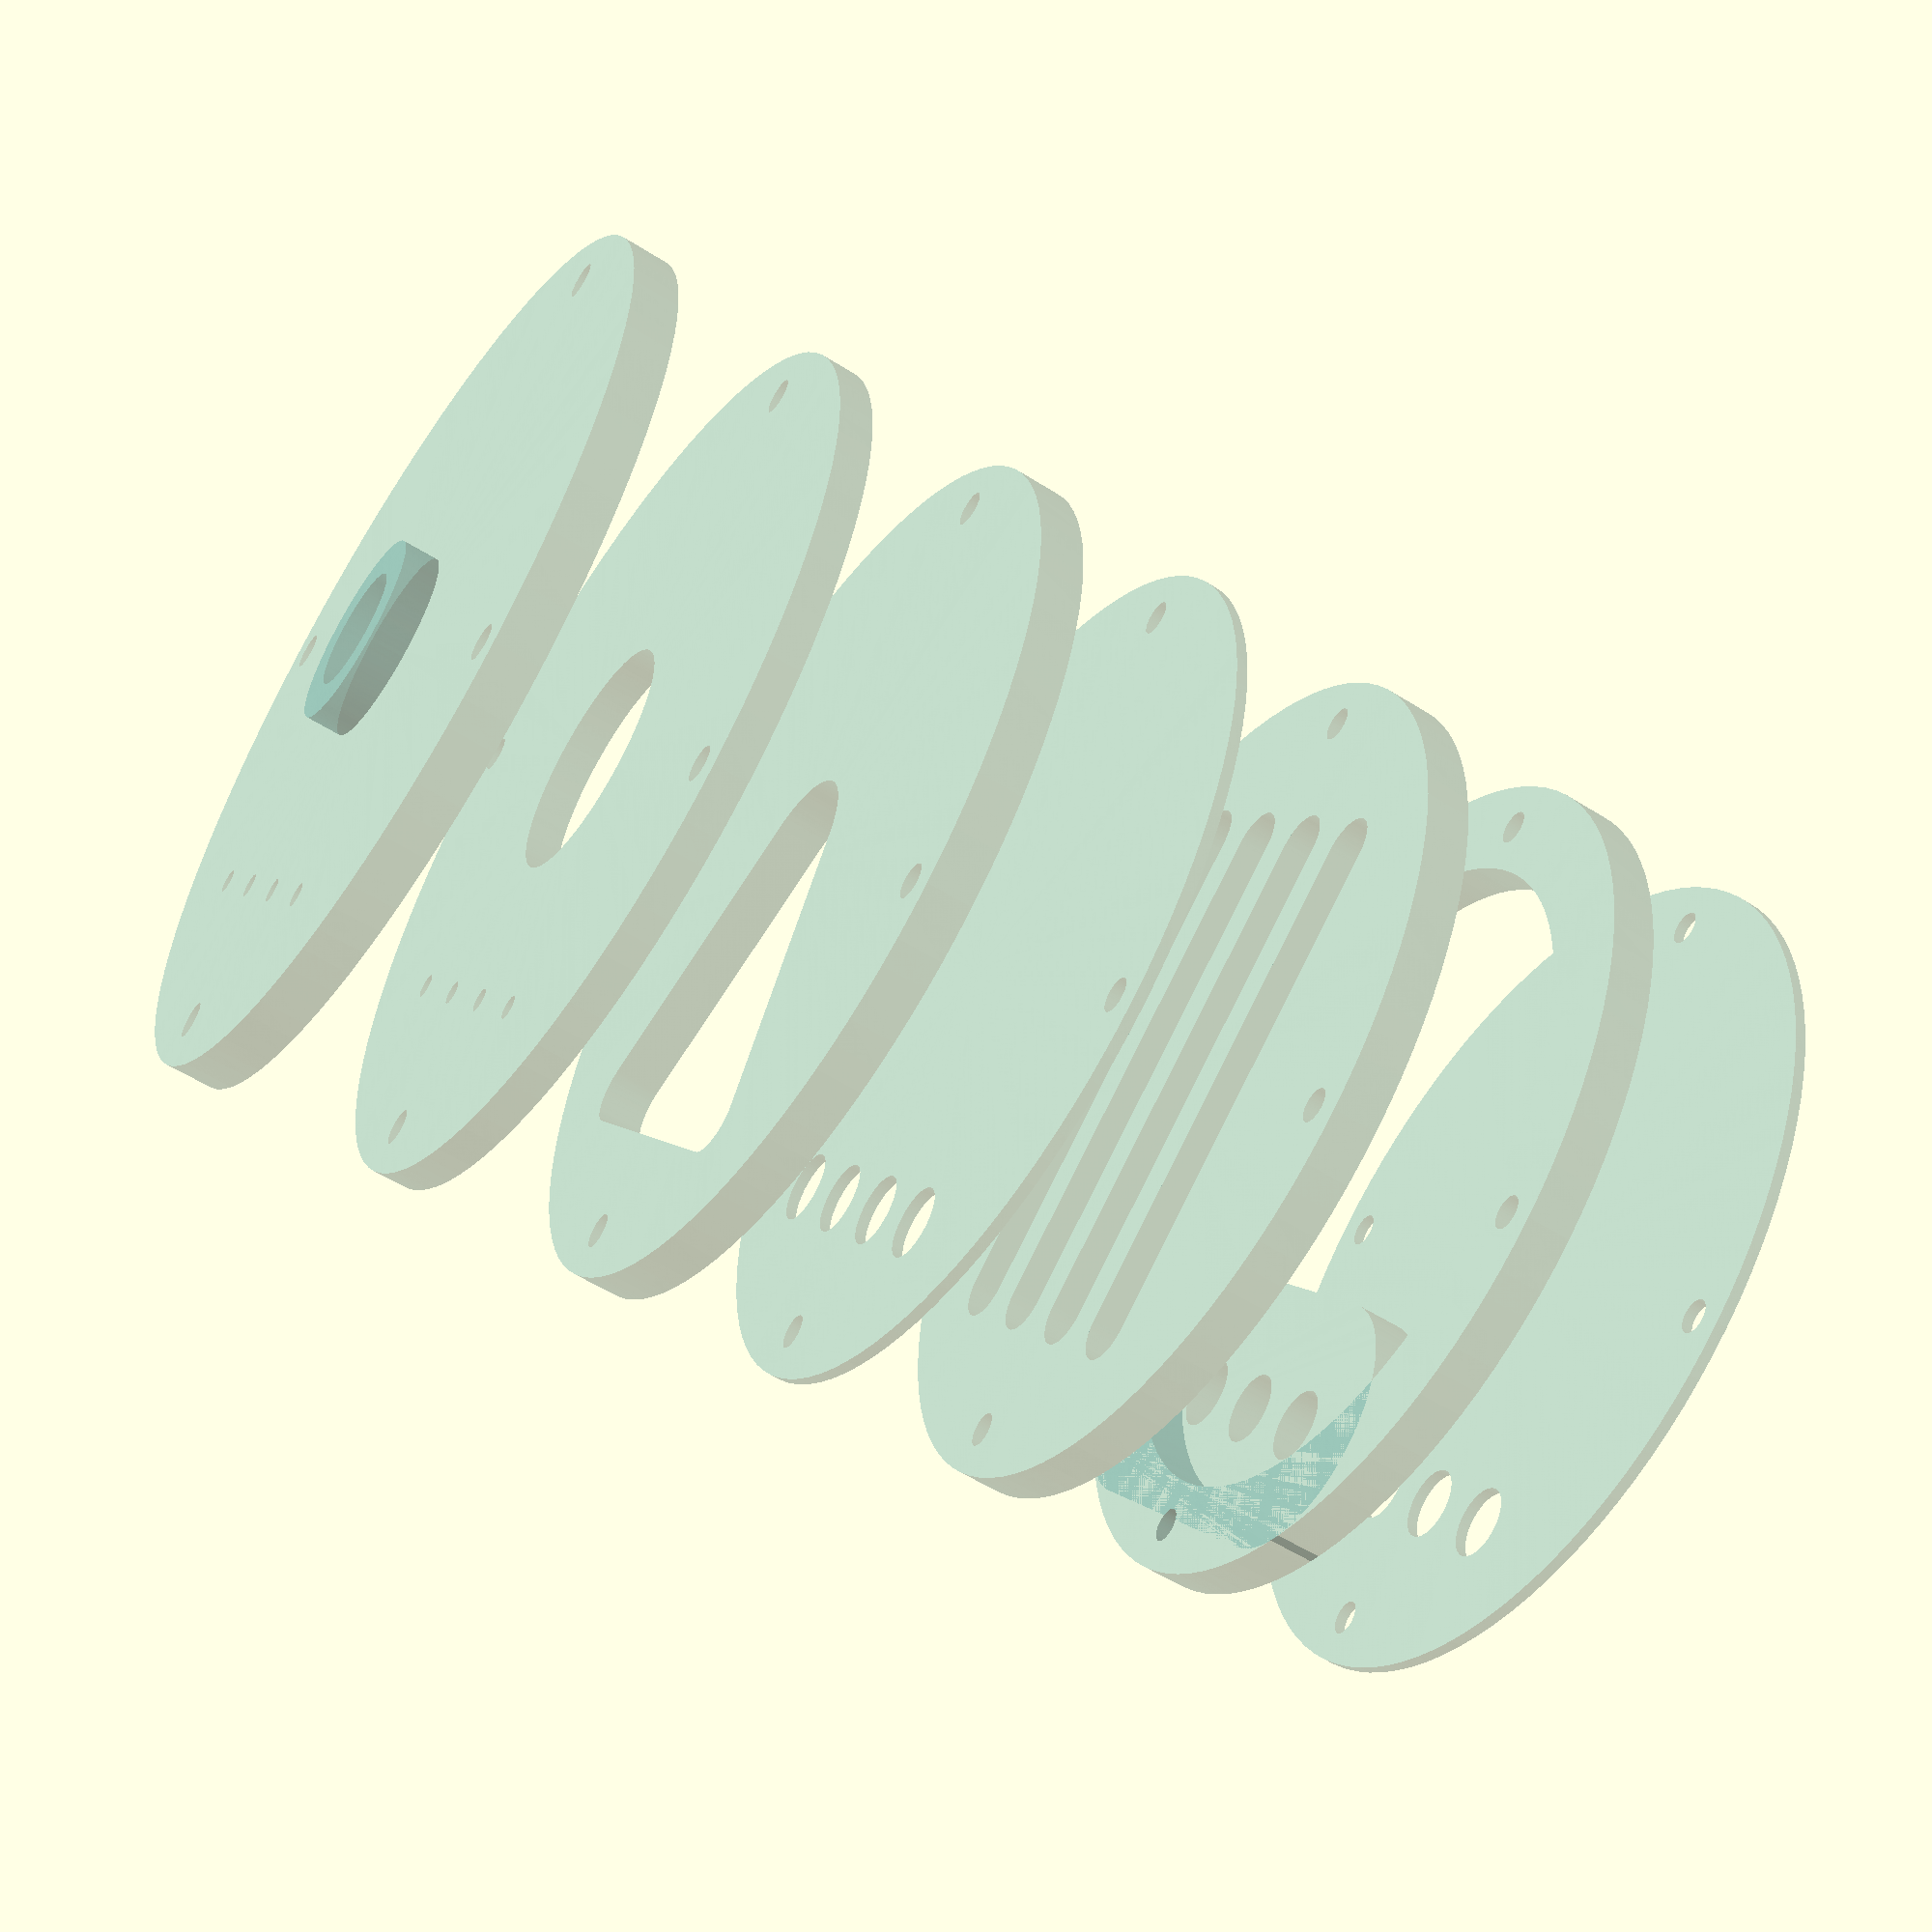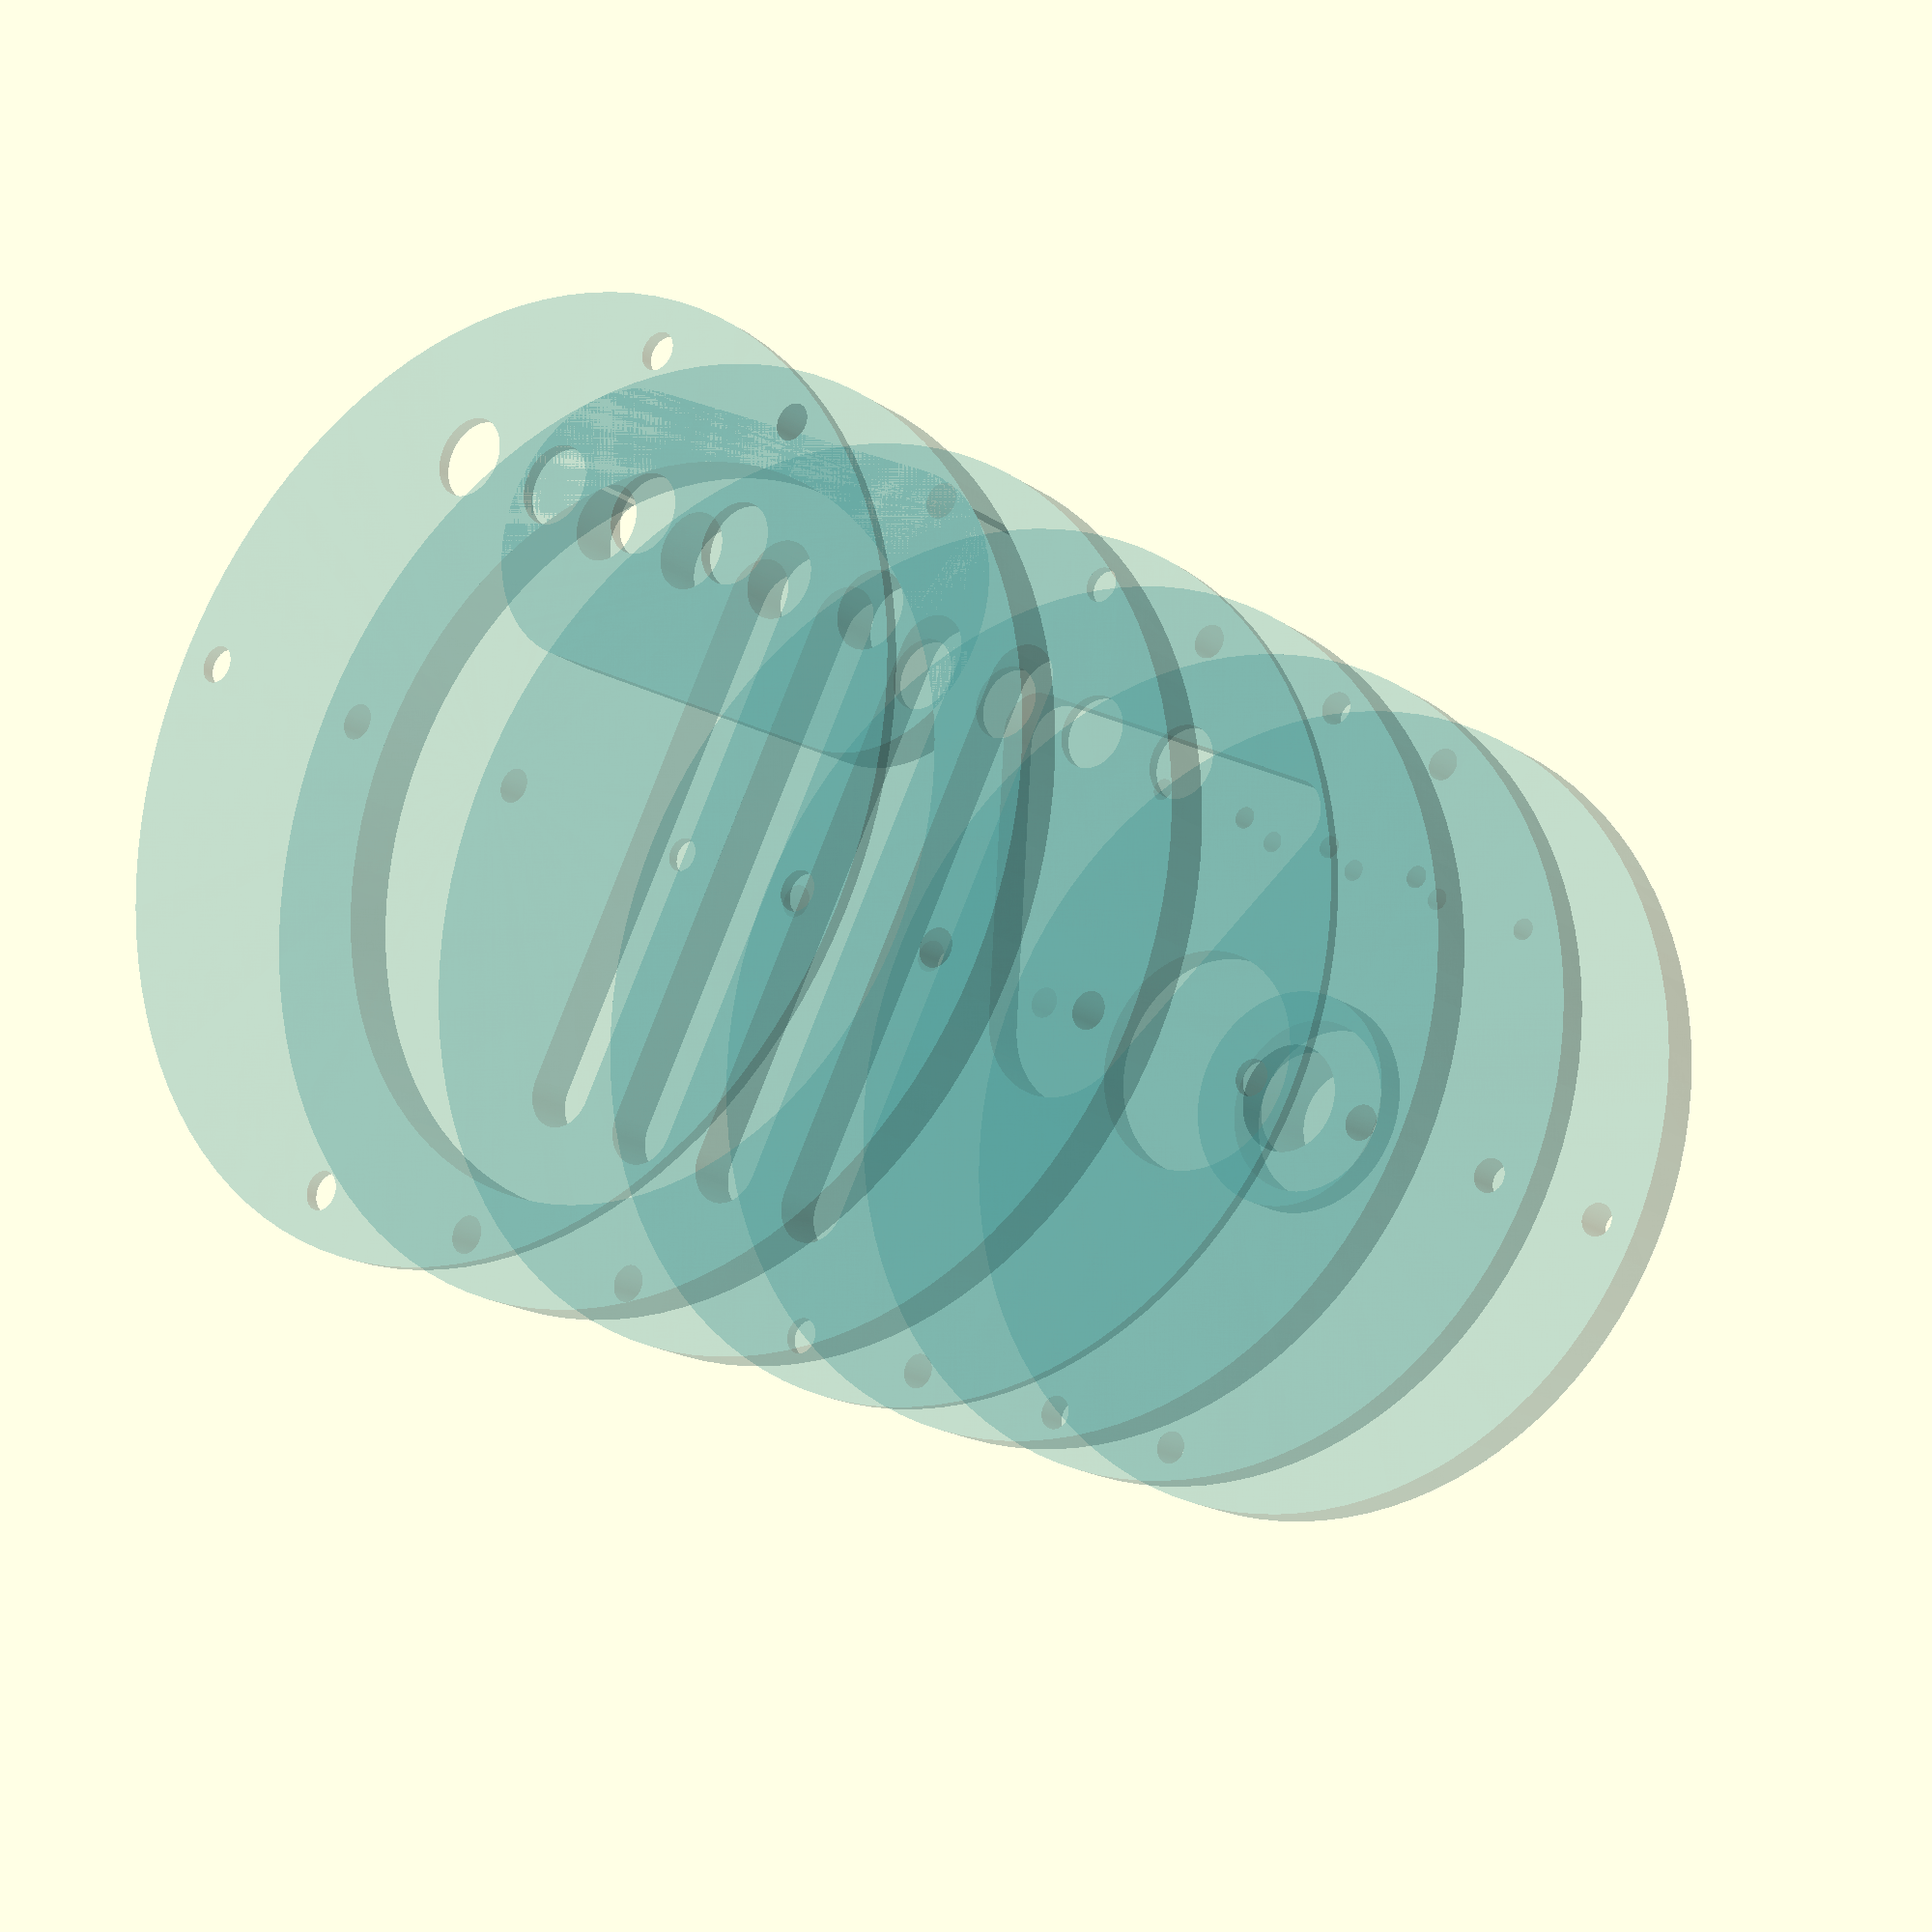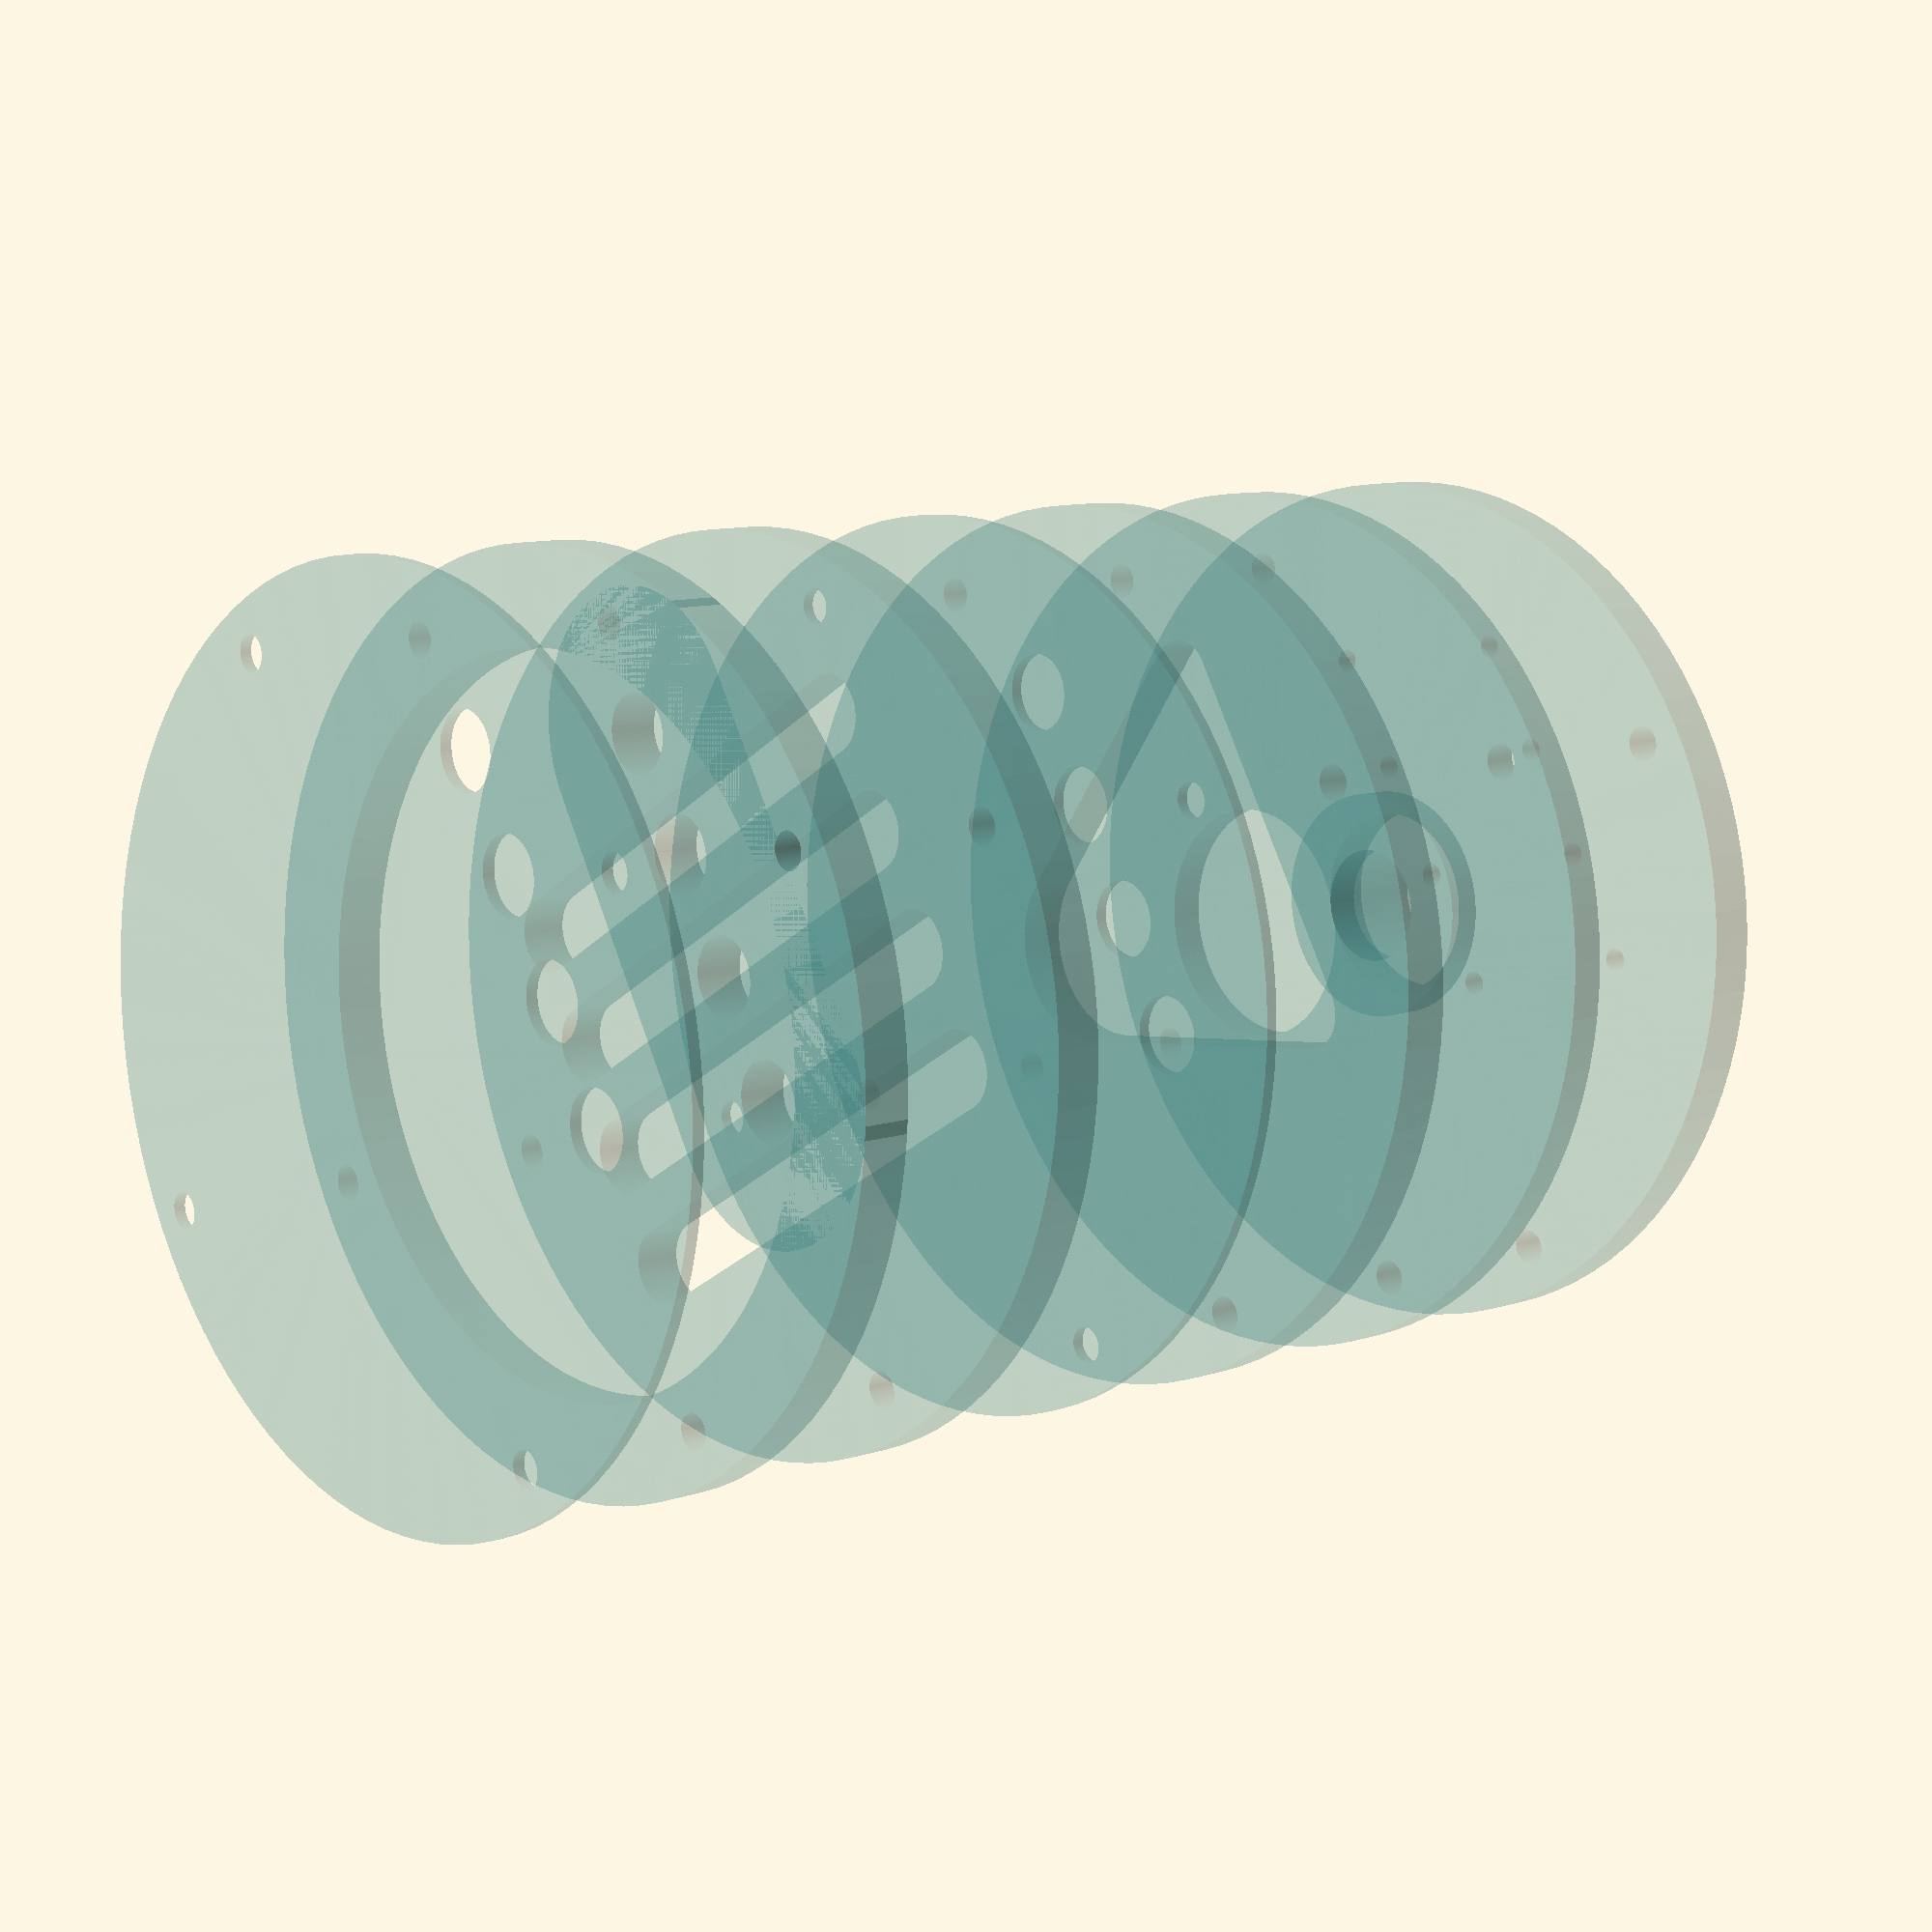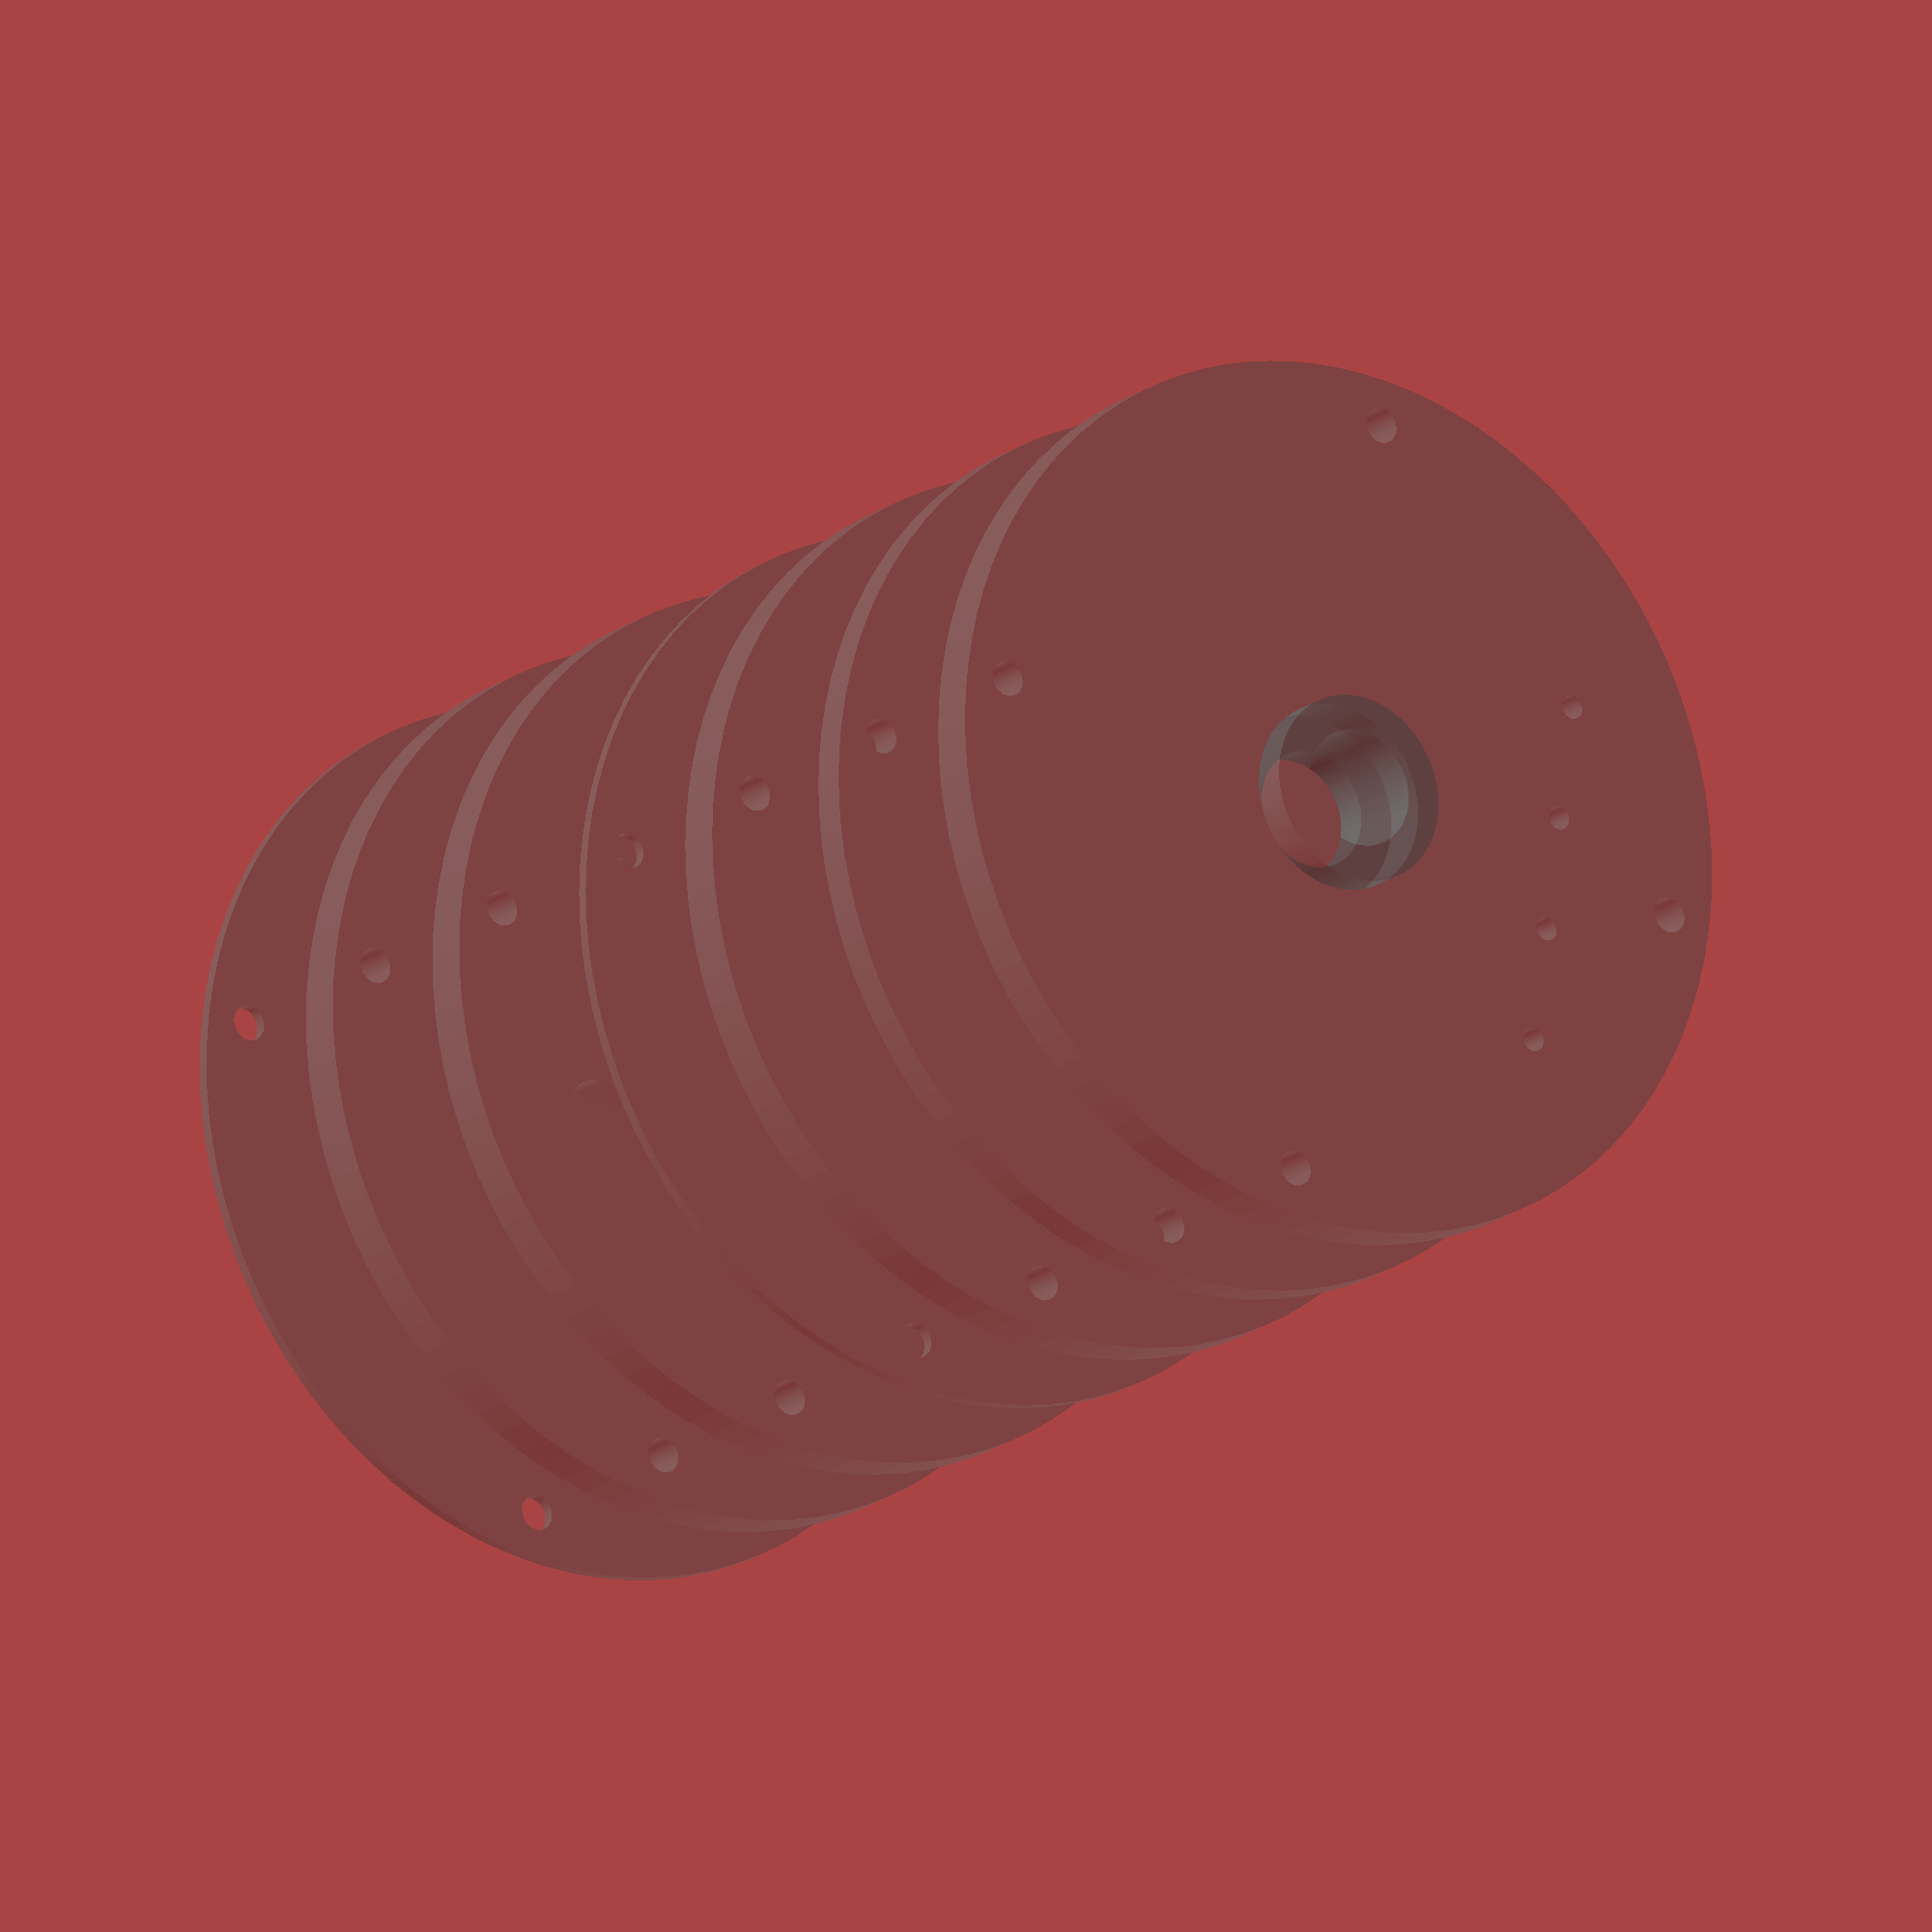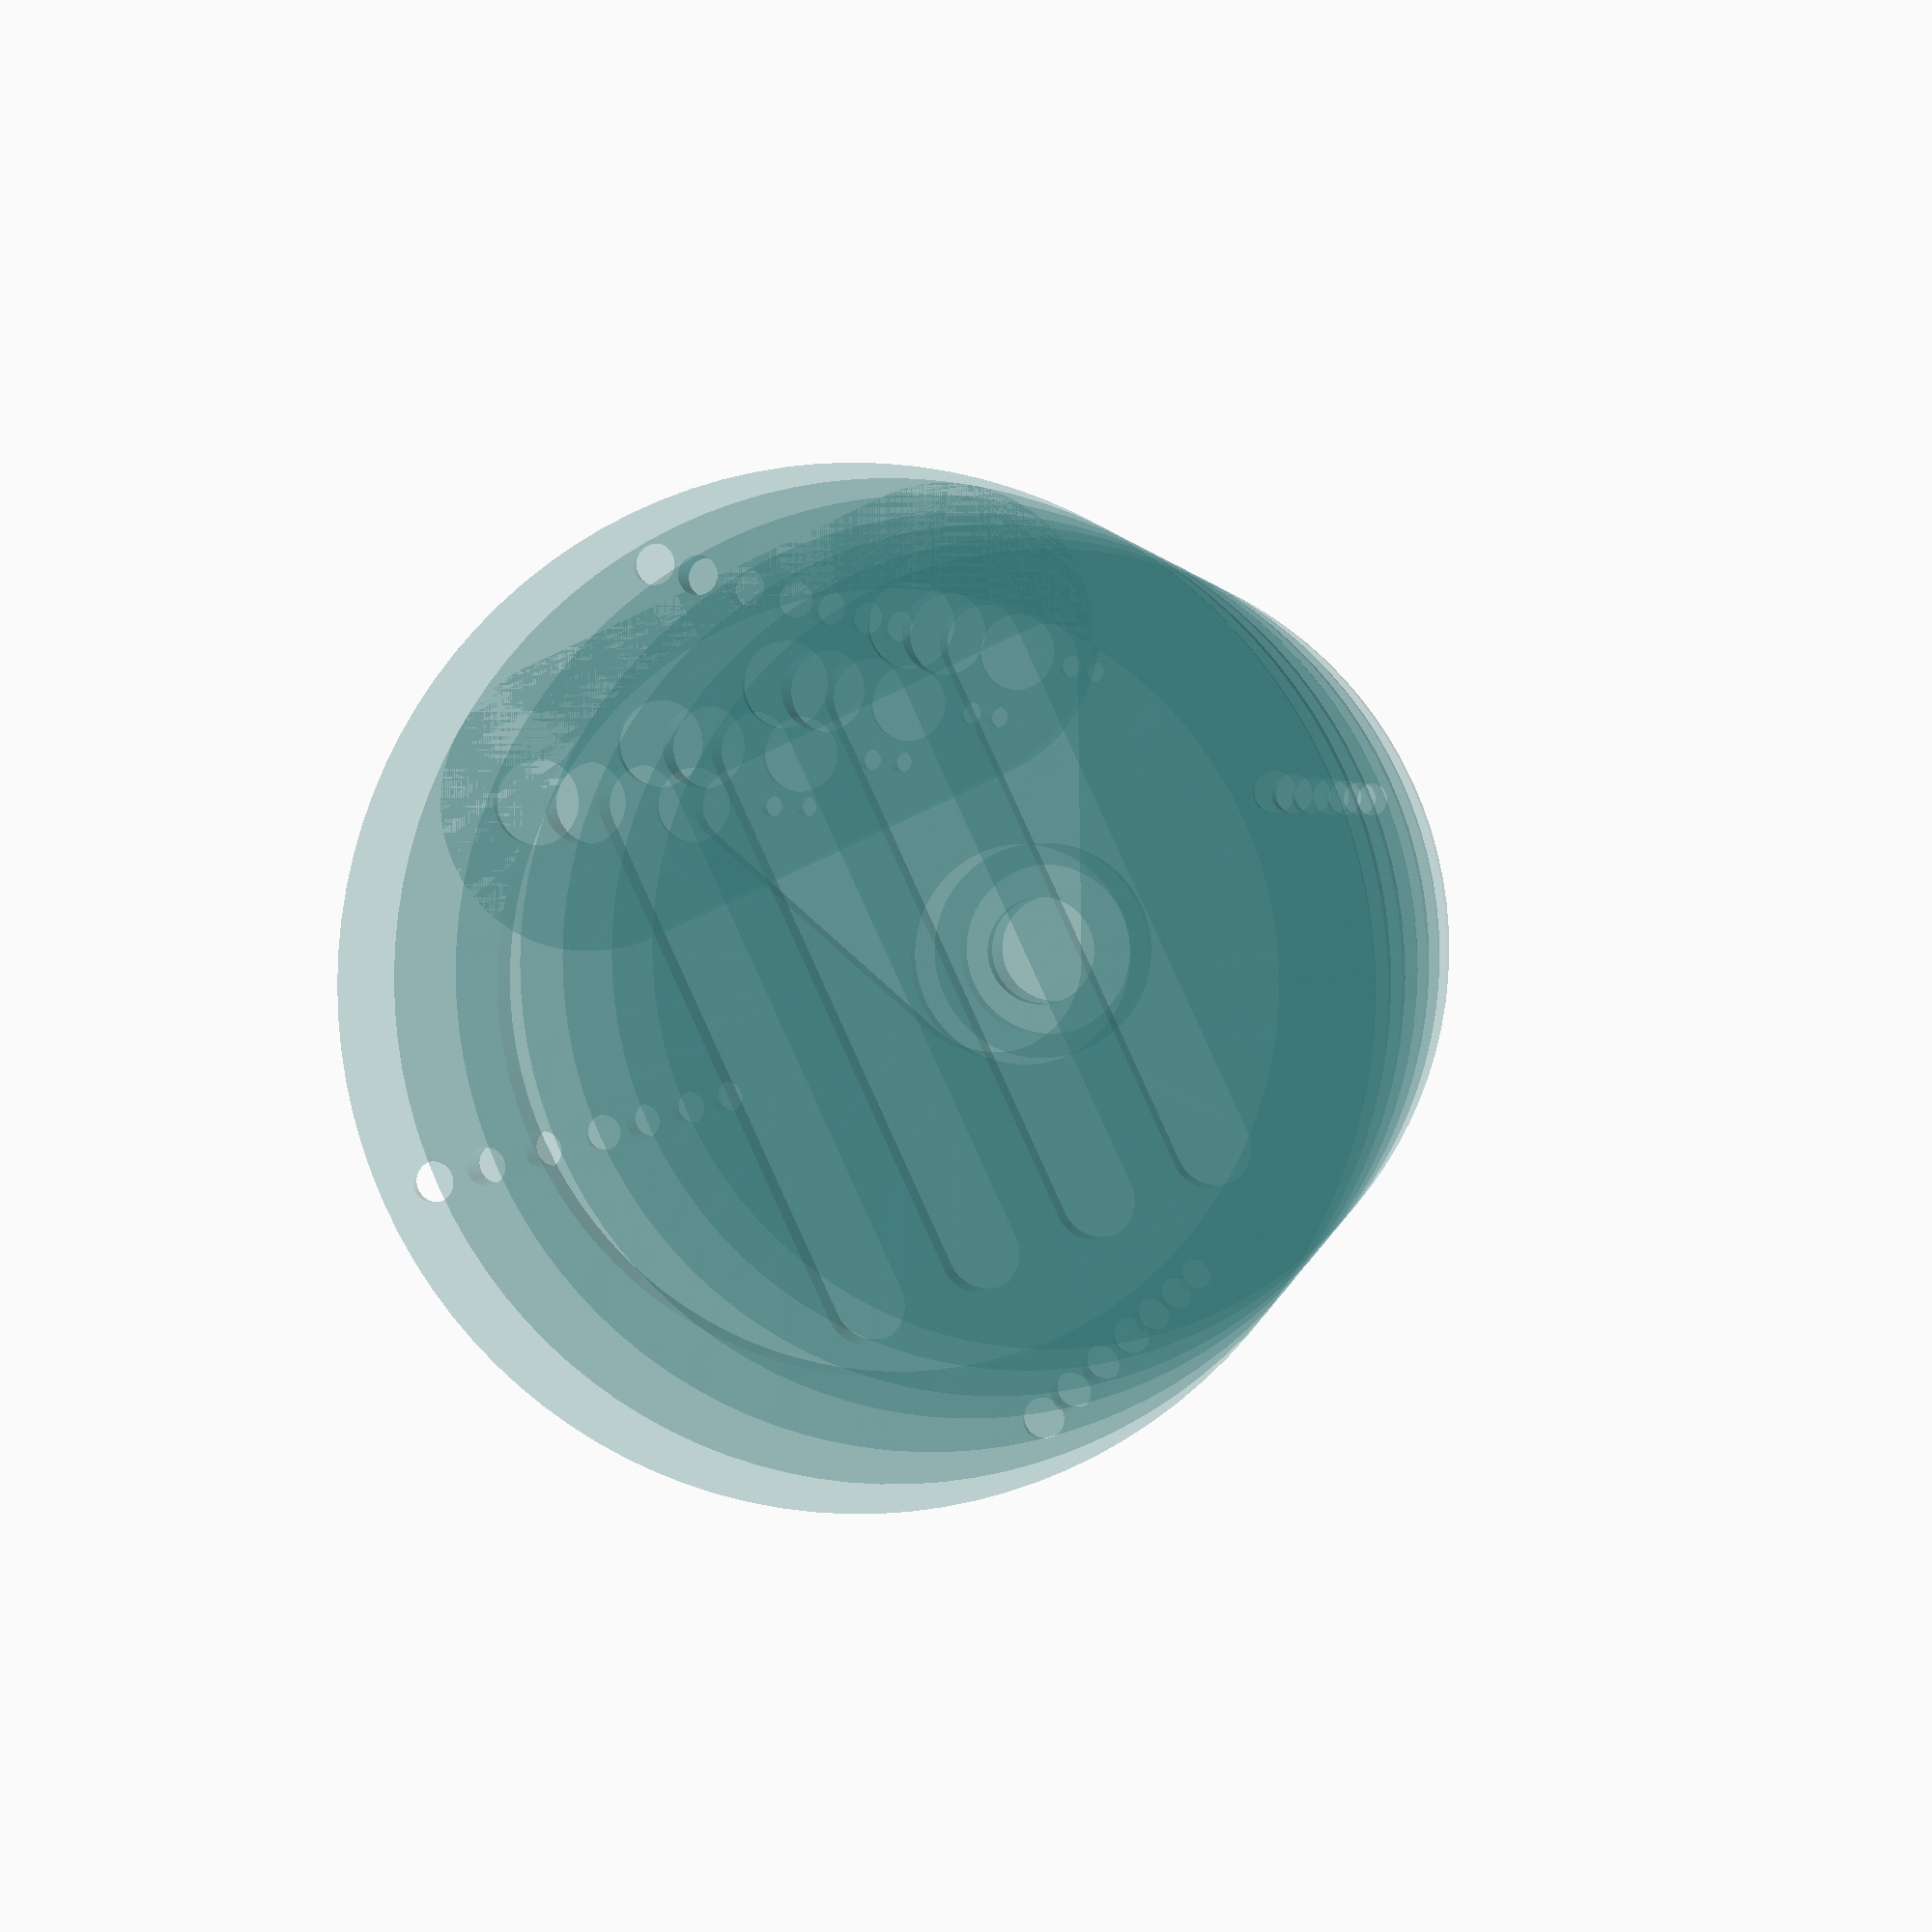
<openscad>
// total diameter of the magazine
outer_d = 75;

// thickness of the magazine walls
wall_l = 8;

// diameter of the holes for the bolts which hold the layers of the magazine together
bolt_d = 3;

// diameter of the holes for the setscrews which position the rounds to be fired next
setscrew_d = 2;

// diameter of the shaft of the bushing
bush_outer_d = 16;

bush_inner_d = 10;

// diameter of the flange of the bushing
bush_flange_d = 20;

// thickness of the flange of the bushing
bush_flange_h = 3;

// length of the bushing tfrom the top of the flange to the end of the shaft
bush_l = 10;

// thickness of material used for all the layers, except for the layer which accomodates the bushing flange, and the lexan lids
std_thickness = 4;

// thickness of lexan used for the manifold cover and the magazine cover
lexan_h = 1;

// number of barrels
barrel_count = 4;

// riser diameter
riser_d = 6.25;

// riser separation -- horizontal distance between adjacent riser centres
riser_sep = 10;


$fn = 100;

module bush() {
	translate([0,0,std_thickness]) {
		difference() {
			union() {
				cylinder(r = bush_flange_d/2, h = bush_flange_h);
				translate([0,0,-(bush_l - bush_flange_h)]) {cylinder(r = bush_outer_d/2, h = (bush_l - bush_flange_h));}
			}
			translate([0,0,-(0.1 + bush_l - bush_flange_h)]) {cylinder(r = bush_inner_d/2, h = bush_l + 0.2);}
		}
	}
}

module fix_hole(tlate, thickness) {
	hole_center = outer_d/2 - (wall_l/2);
	translate(hole_center * tlate) {
		hole(r = bolt_d/2, h = thickness);
	}
}

module fix_holes(thickness) {
	fix_hole([-1,0,0], thickness);
	fix_hole([1,0,0], thickness);
	fix_hole([0,1,0], thickness);
	fix_hole([0,-1,0], thickness);
}

module mag_disk(thickness) {
	difference() {
		cylinder(r = outer_d/2, h = thickness);
		fix_holes(thickness);
	}
};

module hole(r, h) {
	translate([0,0,-0.1]) {
		cylinder(r = r, h = h + 0.2);
	}
}

module bush_inner_hole(thickness) {
	hole(r = bush_outer_d/2, h = thickness);
}

module bush_flange_hole(thickness) {
	hole(r = bush_flange_d/2, h = bush_flange_h);
}

module riser_hole(thickness) {
	hole(r = riser_d/2, h = thickness);
}

function total_riser_width() = riser_sep * (barrel_count - 1);

function riser_z() = outer_d/2 - wall_l - riser_d/2;

function riser_y_size() = sqrt(riser_z() * riser_z() - (total_riser_width()/2)*(total_riser_width()/2));

module riser_c(n) {
	translate([-total_riser_width()/2 + riser_sep * n, -riser_y_size(), 0]) {child(0);}
}

module nth_riser_hole(n, thickness) {
	riser_c(n) {
		riser_hole(thickness);
	}
}

module riser_holes(thickness) {
	for (i = [0 : barrel_count - 1]) {
		nth_riser_hole(i, thickness);
	}
}

module setscrew_hole(n, thickness) {
	riser_c(n) {
		hole(r = setscrew_d/2, h = thickness);
	}
}

module setscrew_holes(thickness) {
	for (i = [0 : barrel_count - 1]) {
		setscrew_hole(i, thickness);
	}
}

module ramp_slot(n, thickness) {
	hull() {
		nth_riser_hole(n, thickness);
		translate([0, 2 * riser_y_size(), 0]) {
			nth_riser_hole(n, thickness);
		}
	}
}

module ramp_slots(thickness) {
	for (i = [0 : barrel_count - 1]) {
		ramp_slot(i, thickness);
	}
}

module base() {
	union() {
		difference() {
			mag_disk(std_thickness);
			bush_inner_hole(std_thickness);
			setscrew_holes(std_thickness);
		}
		bush();
	}
}

module flange_disk() {
	difference() {
		mag_disk(bush_flange_h);
		bush_flange_hole();
		setscrew_holes(std_thickness);
	}
}

module manifold() {
	difference() {
		mag_disk(std_thickness);
		hull() {
			riser_holes(std_thickness);
			bush_inner_hole(std_thickness);
		}
	}
}

module manifold_cover() {
	difference() {
		mag_disk(lexan_h);
		riser_holes(lexan_h);
	}
}

module ramps() {
	difference() {
		mag_disk(std_thickness);
		ramp_slots(std_thickness);
	}
}

module magazine() {
	union() {
		difference() {
			mag_disk(std_thickness);
			hole( r = outer_d / 2 - wall_l, h = std_thickness);
		}
		difference() {
			hull() {
				for (i = [0, barrel_count - 1]) {
					riser_c(i) {cylinder( r = wall_l + riser_d/2, h = std_thickness); }
				}
			}
			riser_holes(std_thickness);
			fix_holes(std_thickness); // because the riser hull can impinge on these
		}
	}
}


module explode() {
	color ([0.2,0.5,0.5,0.3]) {
		for (i = [0 : $children-1]) {
			translate([0, 0, i * outer_d/4 - outer_d]) {
				child(i);
			}
		}
	}
}


explode() {
	base();	
	flange_disk();	
	manifold();	
	manifold_cover();	
	ramps();	
	magazine();	
	manifold_cover();
}

</openscad>
<views>
elev=236.5 azim=125.1 roll=303.5 proj=p view=wireframe
elev=18.2 azim=207.8 roll=37.3 proj=p view=wireframe
elev=350.2 azim=239.4 roll=48.7 proj=p view=solid
elev=197.9 azim=262.6 roll=34.1 proj=o view=wireframe
elev=178.3 azim=335.2 roll=171.7 proj=p view=wireframe
</views>
